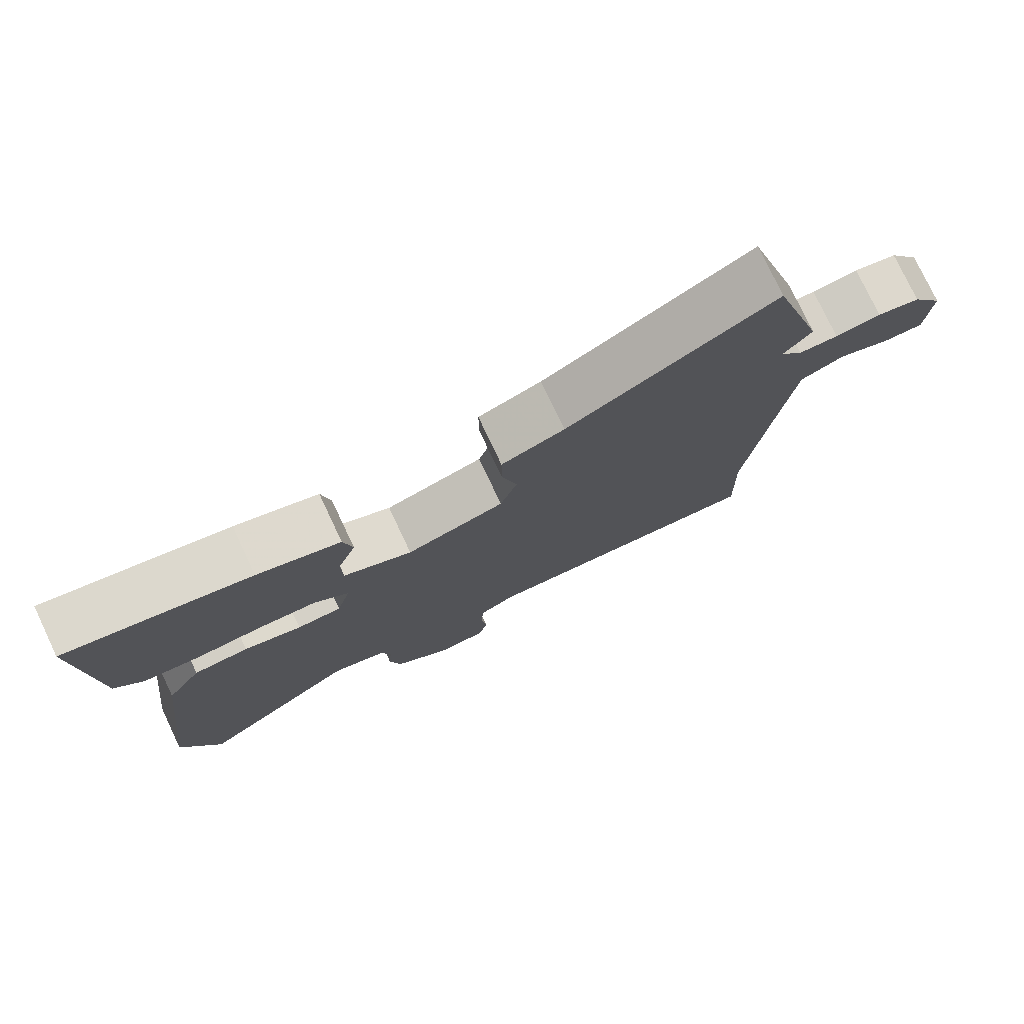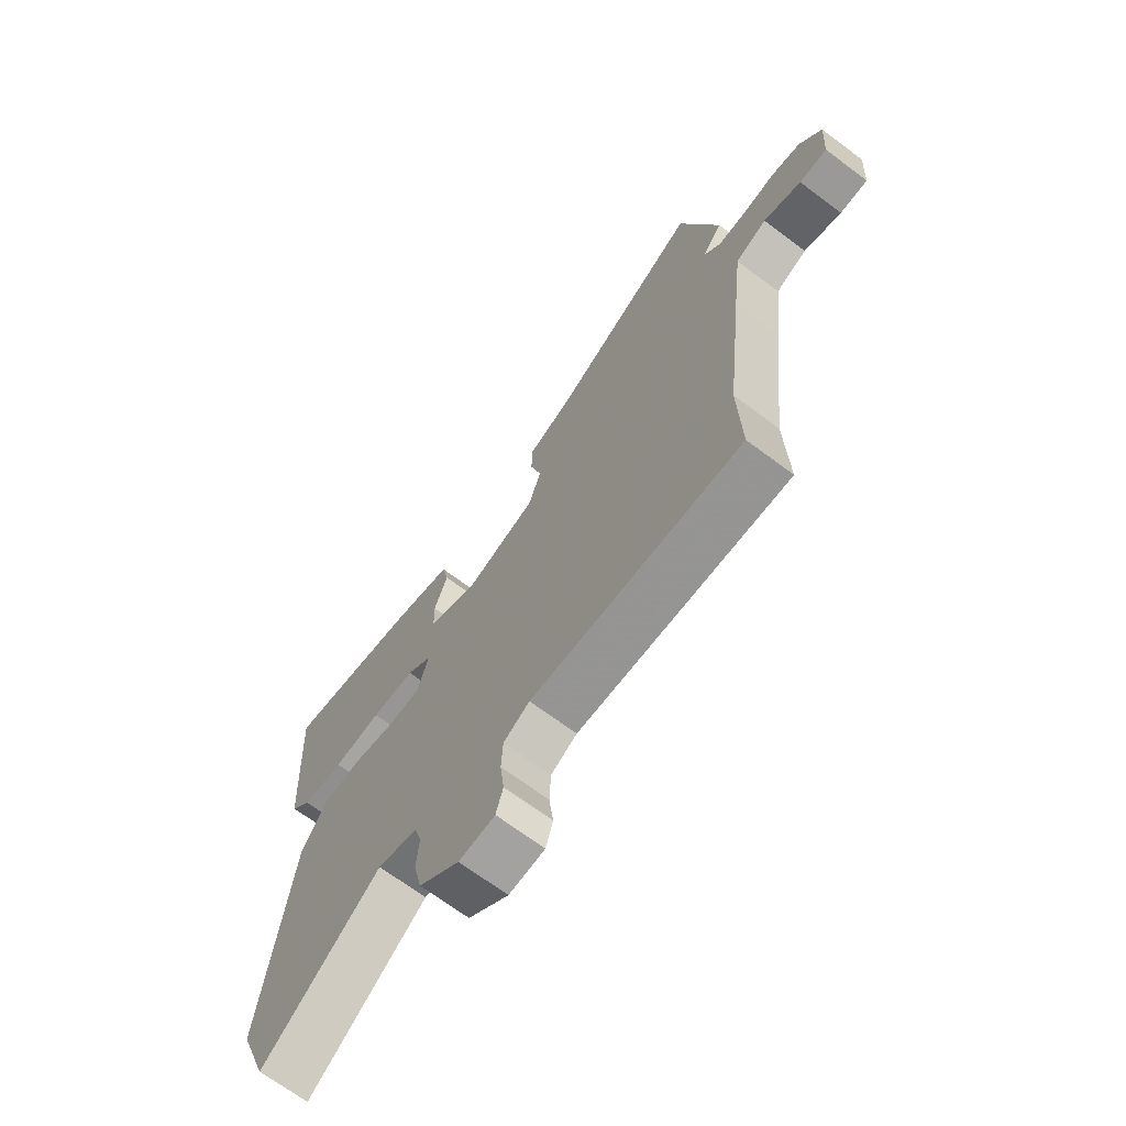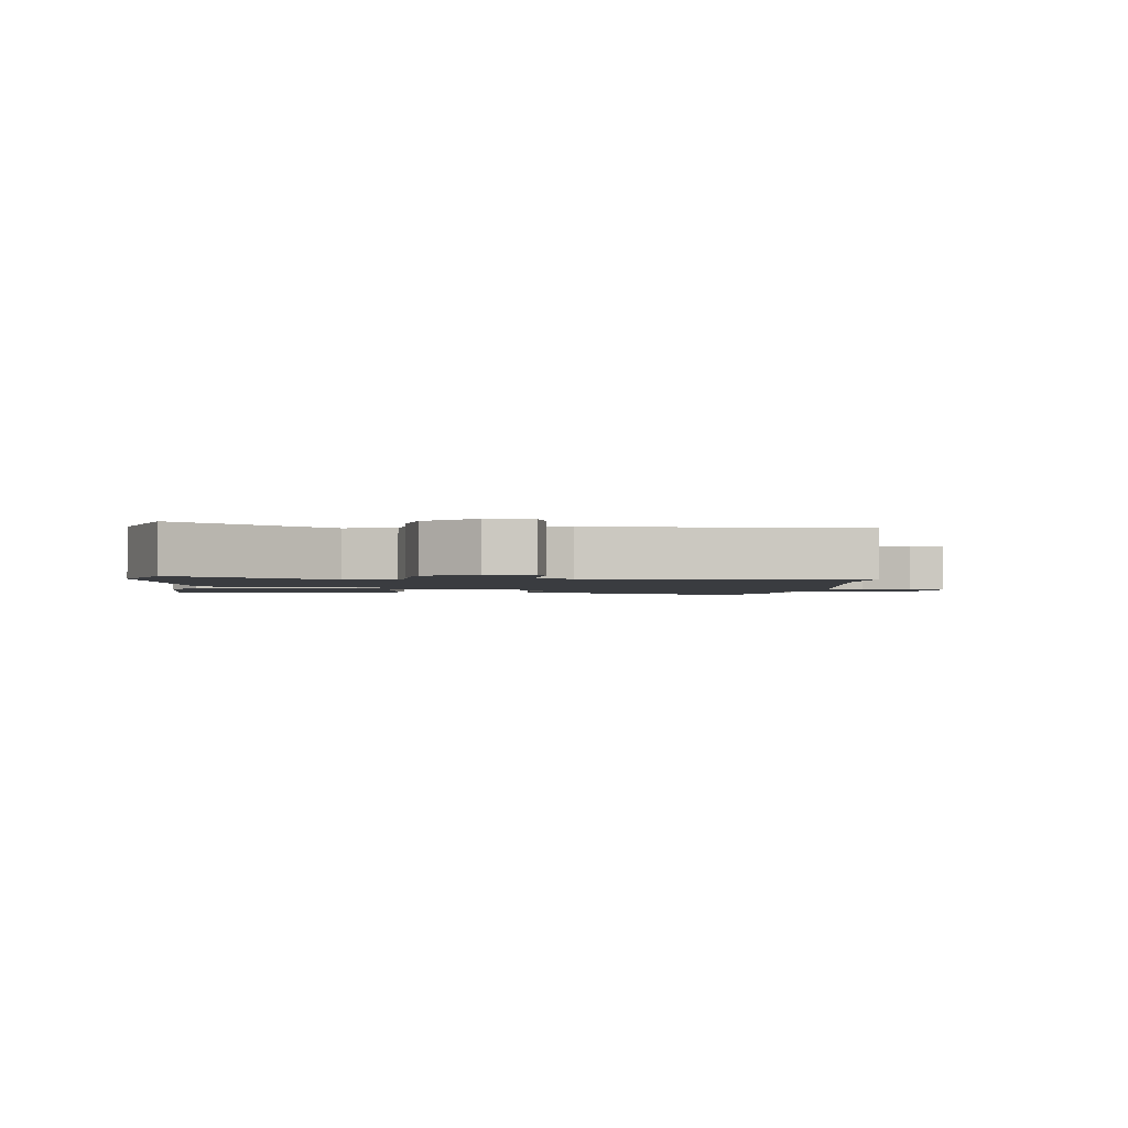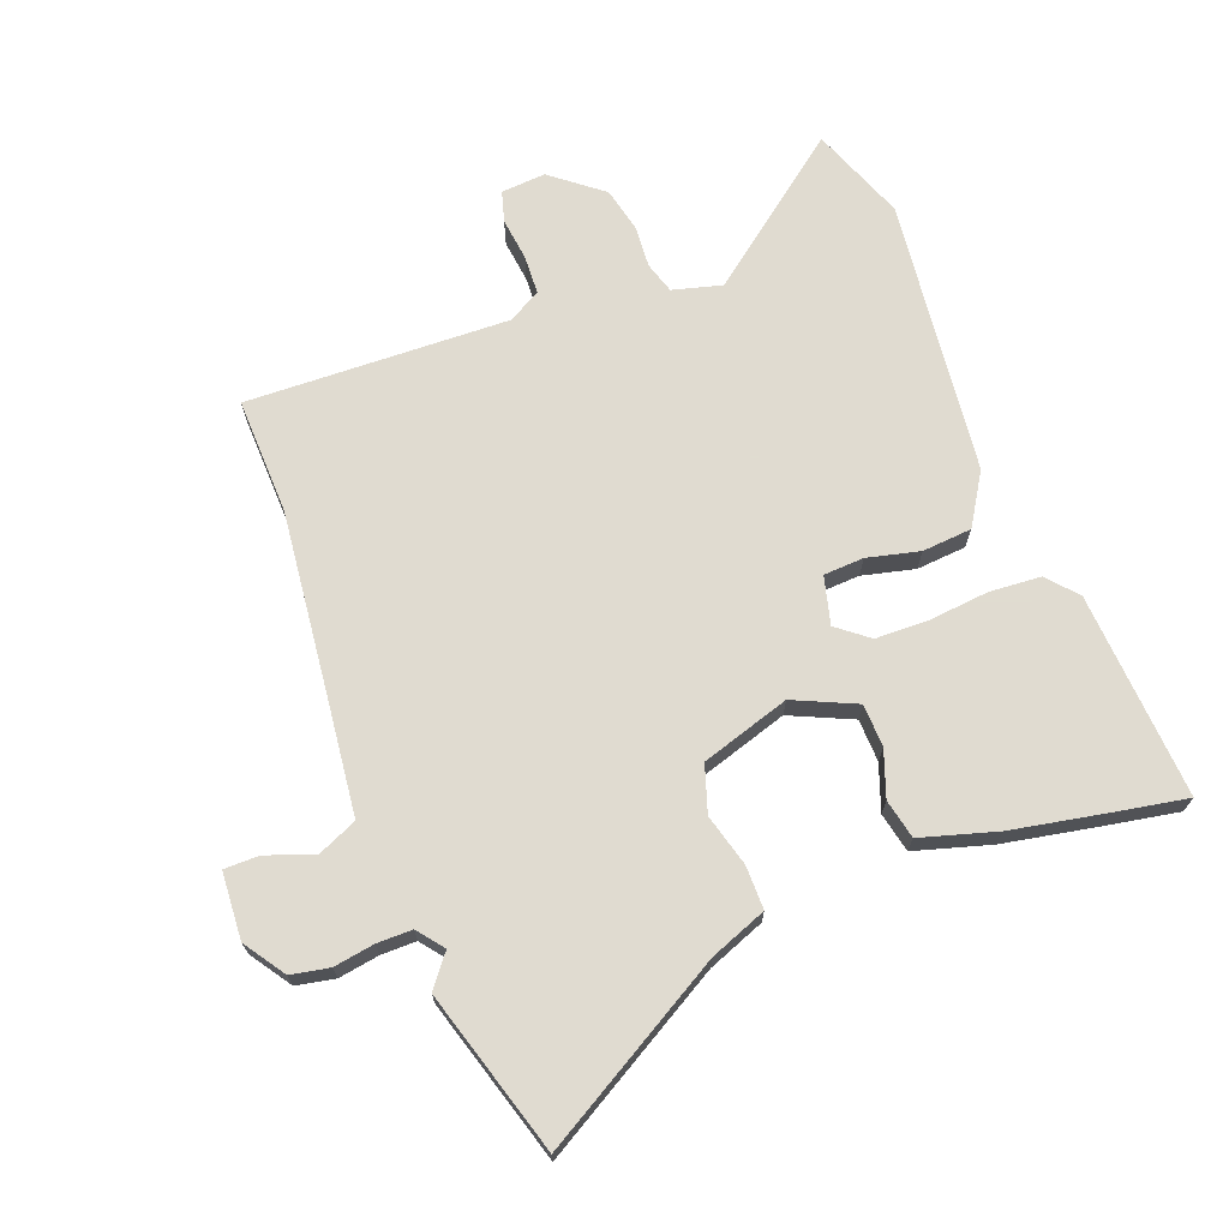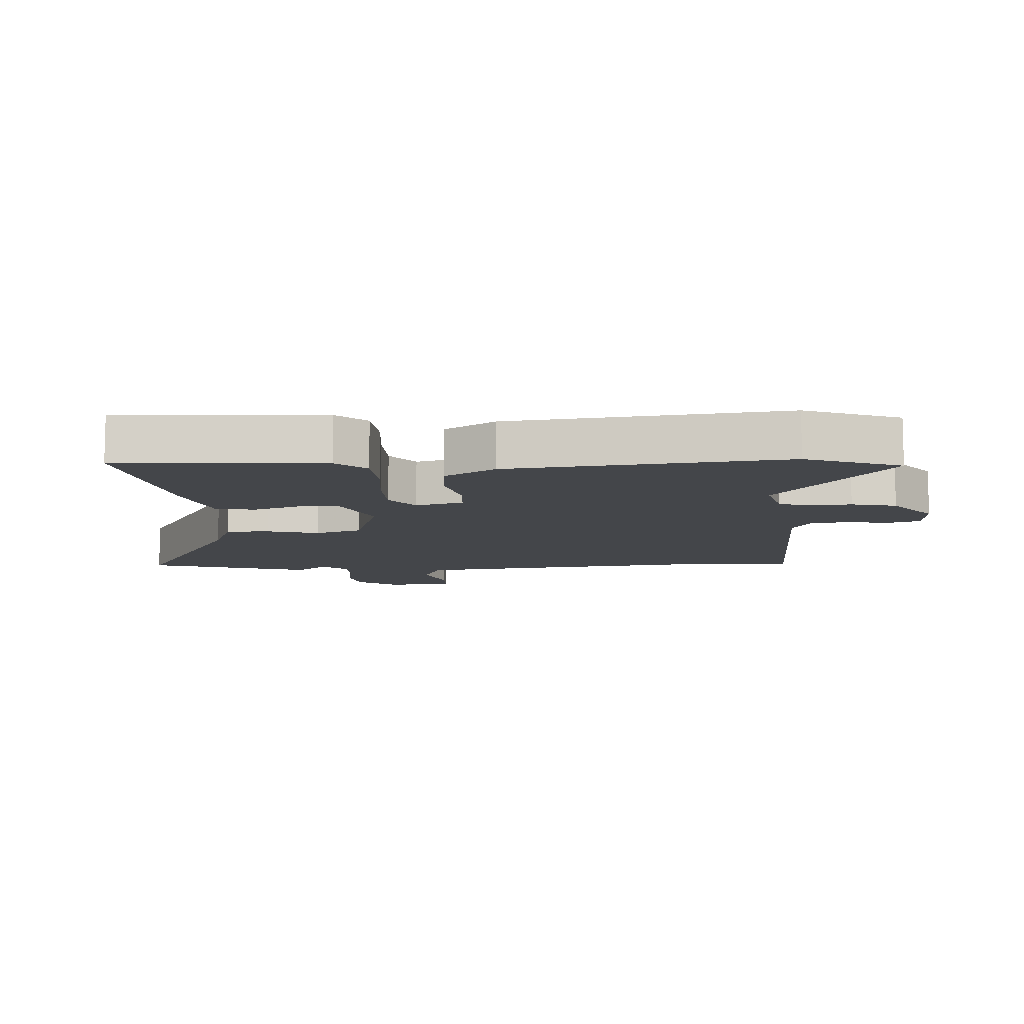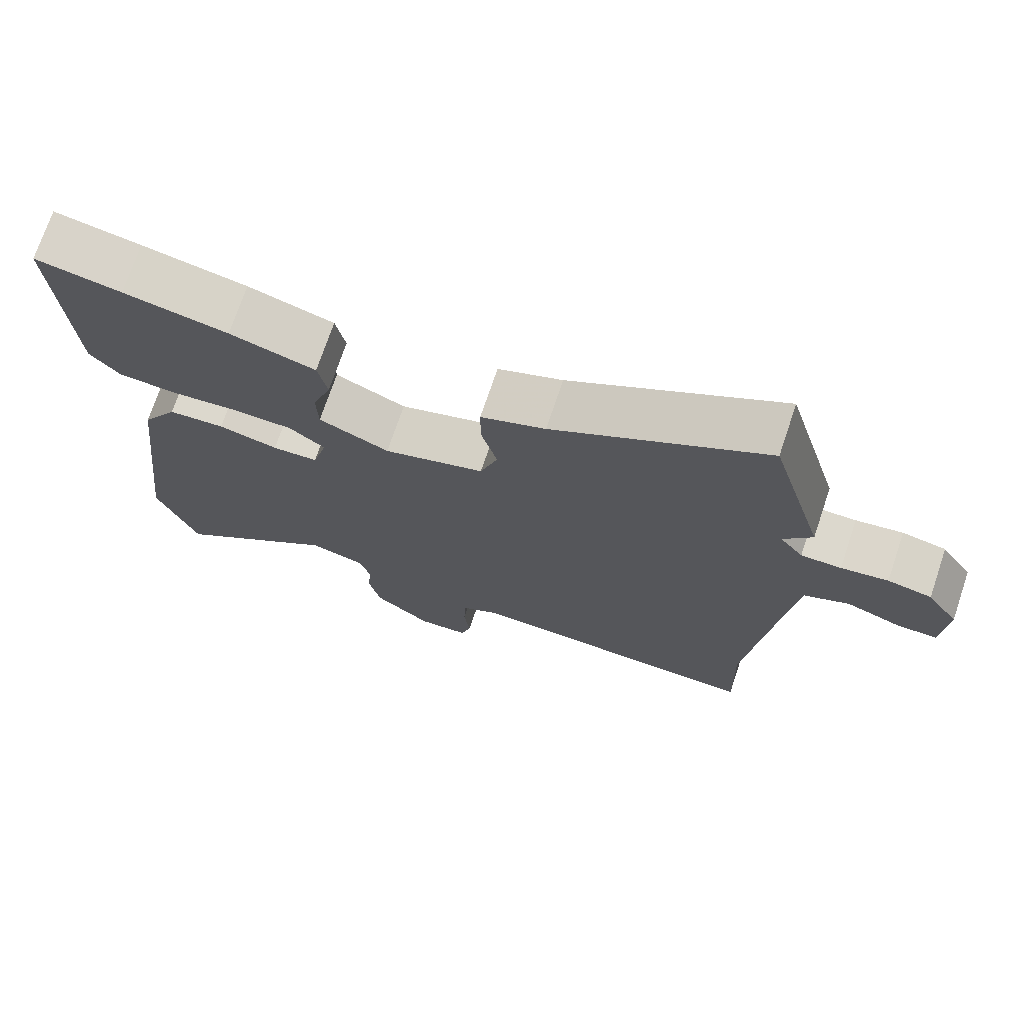
<metadata>
{"format":"obj","ext":"obj","renderer":"f3d","projection":"perspective","resolution":1024,"background":"white","views":[{"elev":77.4,"azim":154.7,"up":"+Z"},{"elev":-69.1,"azim":-126.8,"up":"+Z"},{"elev":-1.8,"azim":176.1,"up":"+Y"},{"elev":69.8,"azim":-21.0,"up":"+Y"},{"elev":-9.8,"azim":93.0,"up":"+Y"},{"elev":72.5,"azim":-161.4,"up":"+Z"}]}
</metadata>
<code>
v 0.412 0.07 0.484
v 0.531 0.07 0.506
v 0.512 0.07 0.183
v 0.471 0.07 0.136
v 0.391 0.07 0.13
v 0.297 0.07 0.139
v 0.213 0.07 0.137
v 0.164 0.07 0.098
v 0.184 0.07 0.023
v 0.247 0.07 0.02
v 0.329 0.07 0.04
v 0.407 0.07 0.034
v 0.457 0.07 -0.046
v 0.508 0.07 -0.479
v 0.452 0.07 -0.628
v 0.223 0.07 -0.452
v 0.146 0.07 -0.473
v 0.131 0.07 -0.522
v 0.136 0.07 -0.587
v 0.12 0.07 -0.658
v 0.041 0.07 -0.721
v -0.029 0.07 -0.716
v -0.043 0.07 -0.668
v -0.035 0.07 -0.601
v -0.038 0.07 -0.54
v -0.089 0.07 -0.511
v -0.501 0.07 -0.526
v -0.496 0.07 -0.344
v -0.531 0.07 -0.035
v -0.55 0.07 0.126
v -0.612 0.07 0.153
v -0.686 0.07 0.126
v -0.741 0.07 0.126
v -0.748 0.07 0.231
v -0.705 0.07 0.295
v -0.645 0.07 0.307
v -0.581 0.07 0.297
v -0.526 0.07 0.297
v -0.494 0.07 0.338
v -0.533 0.07 0.387
v -0.458 0.07 0.643
v -0.166 0.07 0.476
v -0.077 0.07 0.442
v -0.077 0.07 0.374
v -0.099 0.07 0.292
v -0.075 0.07 0.219
v 0.064 0.07 0.176
v 0.161 0.07 0.22
v 0.163 0.07 0.287
v 0.137 0.07 0.359
v 0.15 0.07 0.421
v 0.268 0.07 0.456
v 0.412 0 0.484
v 0.531 0 0.506
v 0.512 0 0.183
v 0.471 0 0.136
v 0.391 0 0.13
v 0.297 0 0.139
v 0.213 0 0.137
v 0.164 0 0.098
v 0.184 0 0.023
v 0.247 0 0.02
v 0.329 0 0.04
v 0.407 0 0.034
v 0.457 0 -0.046
v 0.508 0 -0.479
v 0.452 0 -0.628
v 0.223 0 -0.452
v 0.146 0 -0.473
v 0.131 0 -0.522
v 0.136 0 -0.587
v 0.12 0 -0.658
v 0.041 0 -0.721
v -0.029 0 -0.716
v -0.043 0 -0.668
v -0.035 0 -0.601
v -0.038 0 -0.54
v -0.089 0 -0.511
v -0.501 0 -0.526
v -0.496 0 -0.344
v -0.531 0 -0.035
v -0.55 0 0.126
v -0.612 0 0.153
v -0.686 0 0.126
v -0.741 0 0.126
v -0.748 0 0.231
v -0.705 0 0.295
v -0.645 0 0.307
v -0.581 0 0.297
v -0.526 0 0.297
v -0.494 0 0.338
v -0.533 0 0.387
v -0.458 0 0.643
v -0.166 0 0.476
v -0.077 0 0.442
v -0.077 0 0.374
v -0.099 0 0.292
v -0.075 0 0.219
v 0.064 0 0.176
v 0.161 0 0.22
v 0.163 0 0.287
v 0.137 0 0.359
v 0.15 0 0.421
v 0.268 0 0.456
f 49 50 51 52
f 48 49 52 1
f 42 43 44 45
f 42 45 46
f 39 40 41 42
f 38 39 42 46
f 37 38 46 47
f 35 36 37 47
f 31 32 33 34
f 30 31 34 35
f 26 27 28
f 26 28 29
f 25 26 29 30
f 21 22 23 24
f 21 24 25
f 18 19 20 21
f 17 18 21 25
f 13 14 15 16
f 13 16 17
f 10 11 12 13
f 9 10 13 17
f 8 9 17 25
f 3 4 5 6
f 3 6 7
f 48 1 2 3
f 47 48 3 7
f 30 35 47 7
f 8 25 30
f 7 8 30
f 104 103 102 101
f 53 104 101 100
f 97 96 95 94
f 98 97 94
f 94 93 92 91
f 98 94 91 90
f 99 98 90 89
f 99 89 88 87
f 86 85 84 83
f 87 86 83 82
f 80 79 78
f 81 80 78
f 82 81 78 77
f 76 75 74 73
f 77 76 73
f 73 72 71 70
f 77 73 70 69
f 68 67 66 65
f 69 68 65
f 65 64 63 62
f 69 65 62 61
f 77 69 61 60
f 58 57 56 55
f 59 58 55
f 55 54 53 100
f 59 55 100 99
f 59 99 87 82
f 82 77 60
f 82 60 59
f 1 53 54 2
f 2 54 55 3
f 3 55 56 4
f 4 56 57 5
f 5 57 58 6
f 6 58 59 7
f 7 59 60 8
f 8 60 61 9
f 9 61 62 10
f 10 62 63 11
f 11 63 64 12
f 12 64 65 13
f 13 65 66 14
f 14 66 67 15
f 15 67 68 16
f 16 68 69 17
f 17 69 70 18
f 18 70 71 19
f 19 71 72 20
f 20 72 73 21
f 21 73 74 22
f 22 74 75 23
f 23 75 76 24
f 24 76 77 25
f 25 77 78 26
f 26 78 79 27
f 27 79 80 28
f 28 80 81 29
f 29 81 82 30
f 30 82 83 31
f 31 83 84 32
f 32 84 85 33
f 33 85 86 34
f 34 86 87 35
f 35 87 88 36
f 36 88 89 37
f 37 89 90 38
f 38 90 91 39
f 39 91 92 40
f 40 92 93 41
f 41 93 94 42
f 42 94 95 43
f 43 95 96 44
f 44 96 97 45
f 45 97 98 46
f 46 98 99 47
f 47 99 100 48
f 48 100 101 49
f 49 101 102 50
f 50 102 103 51
f 51 103 104 52
f 52 104 53 1

</code>
